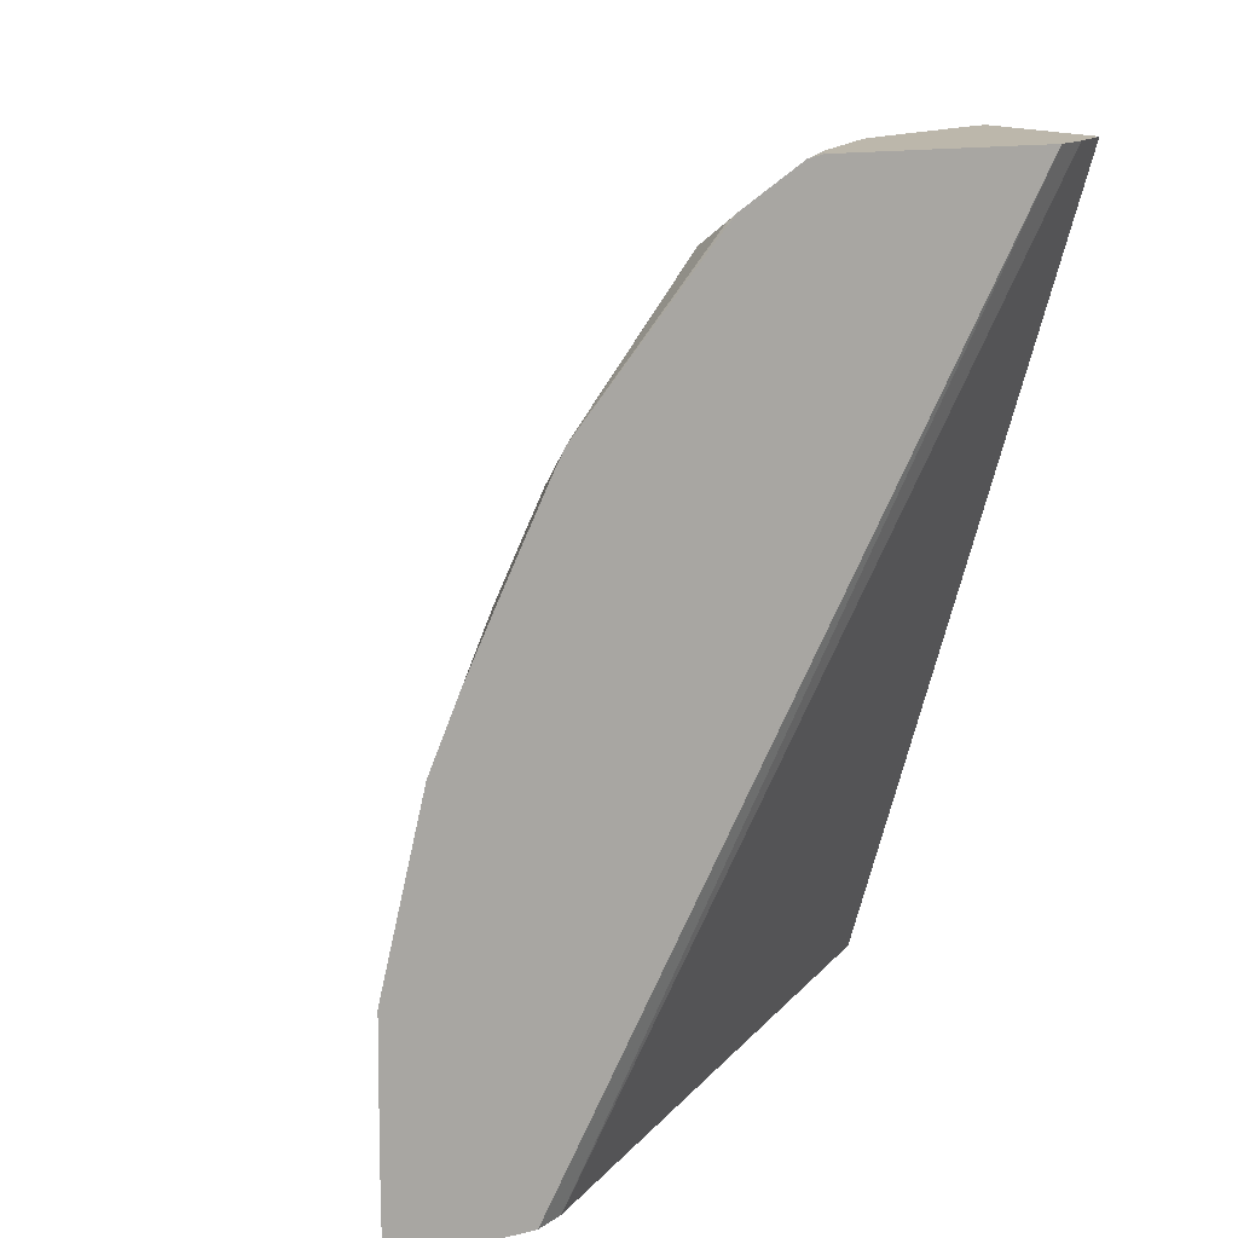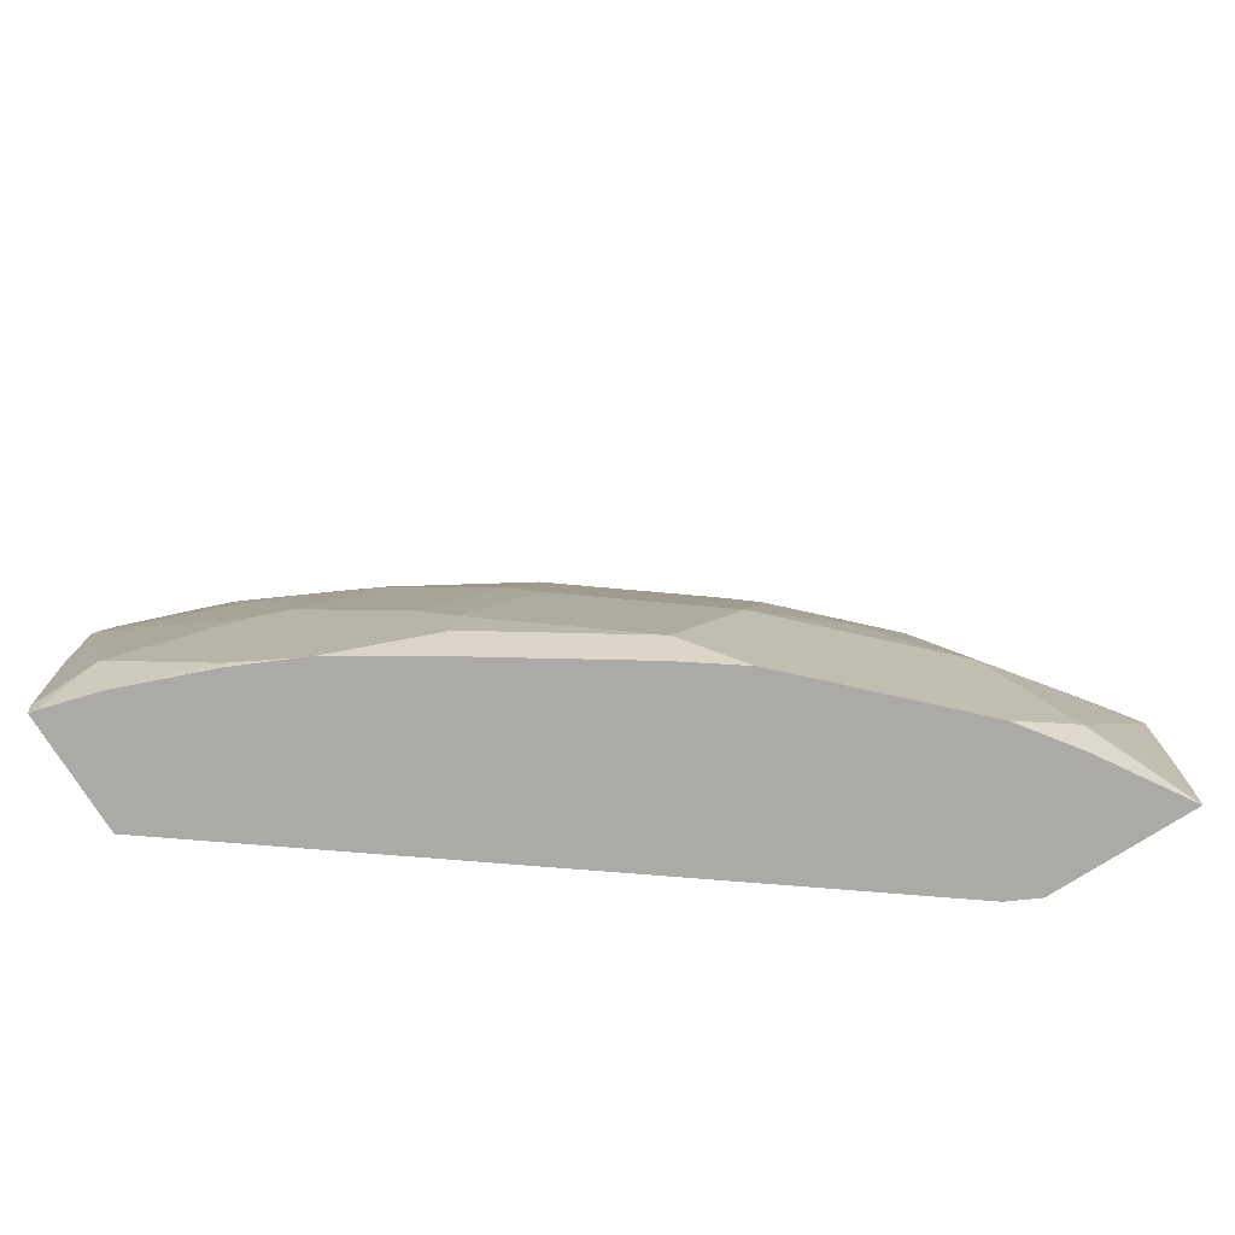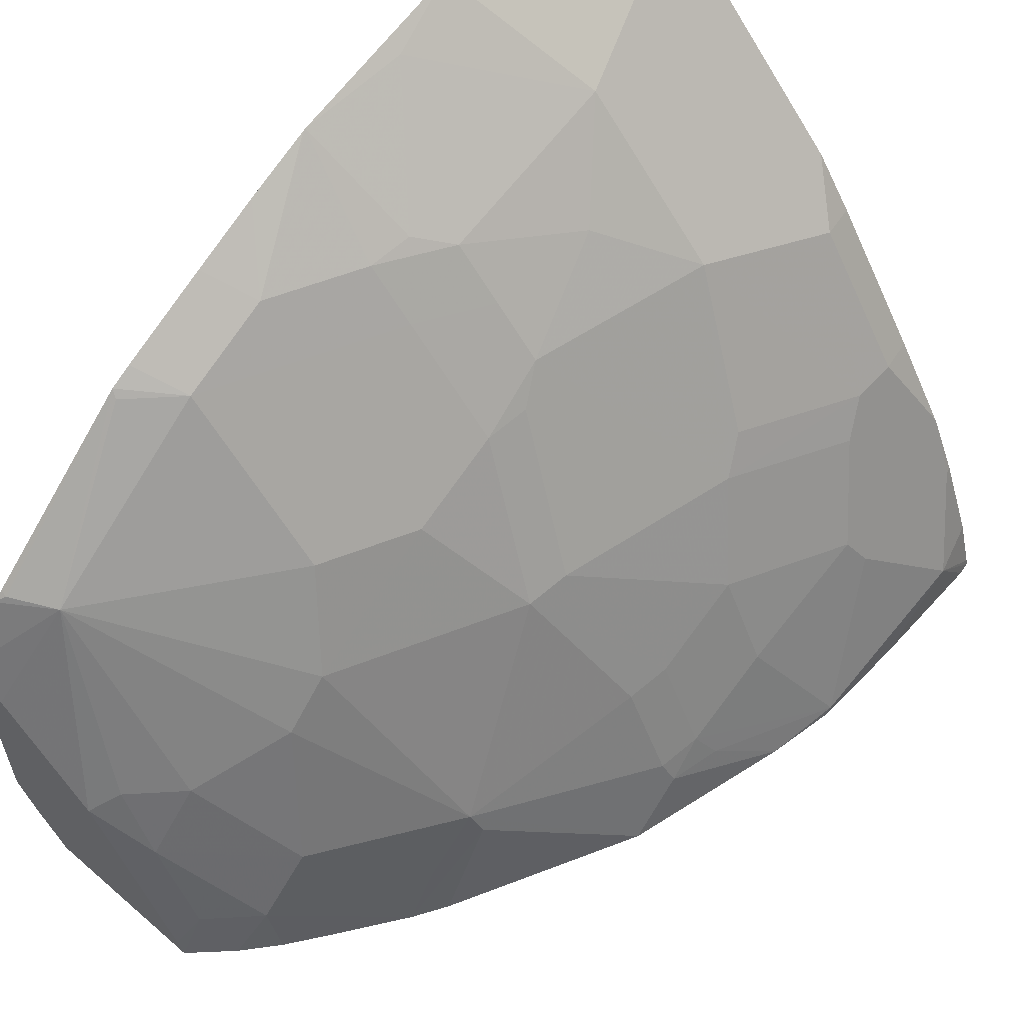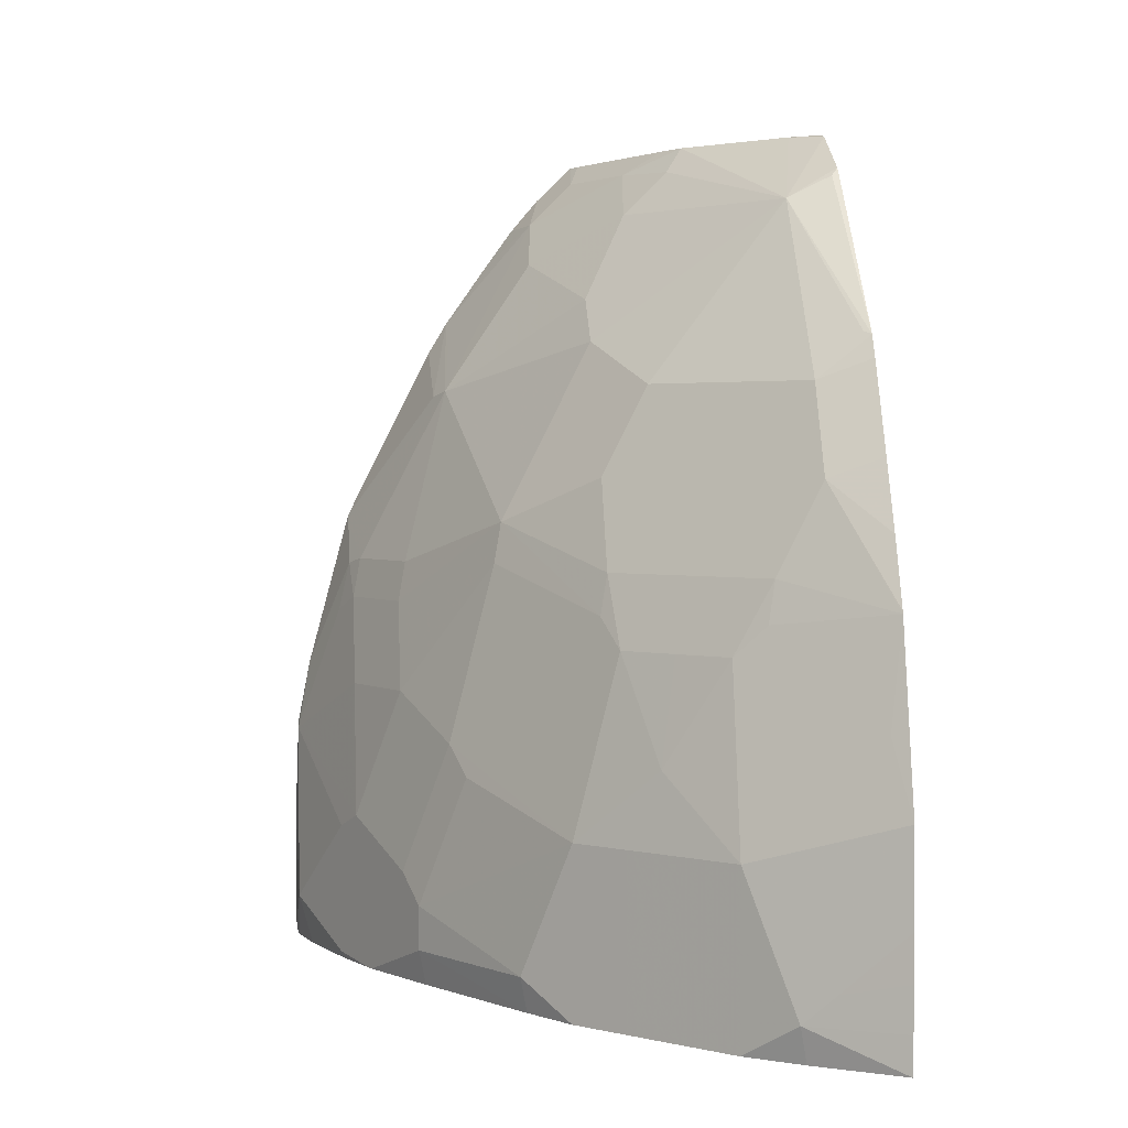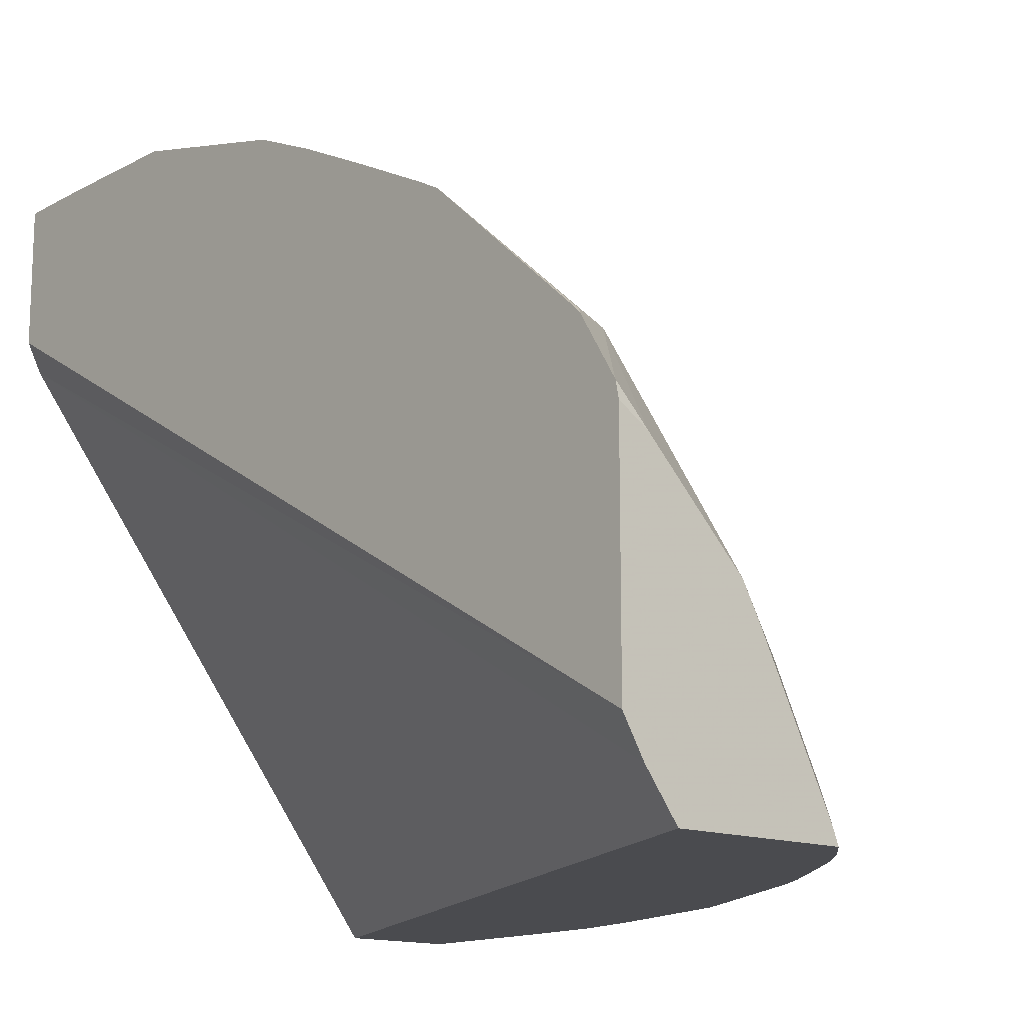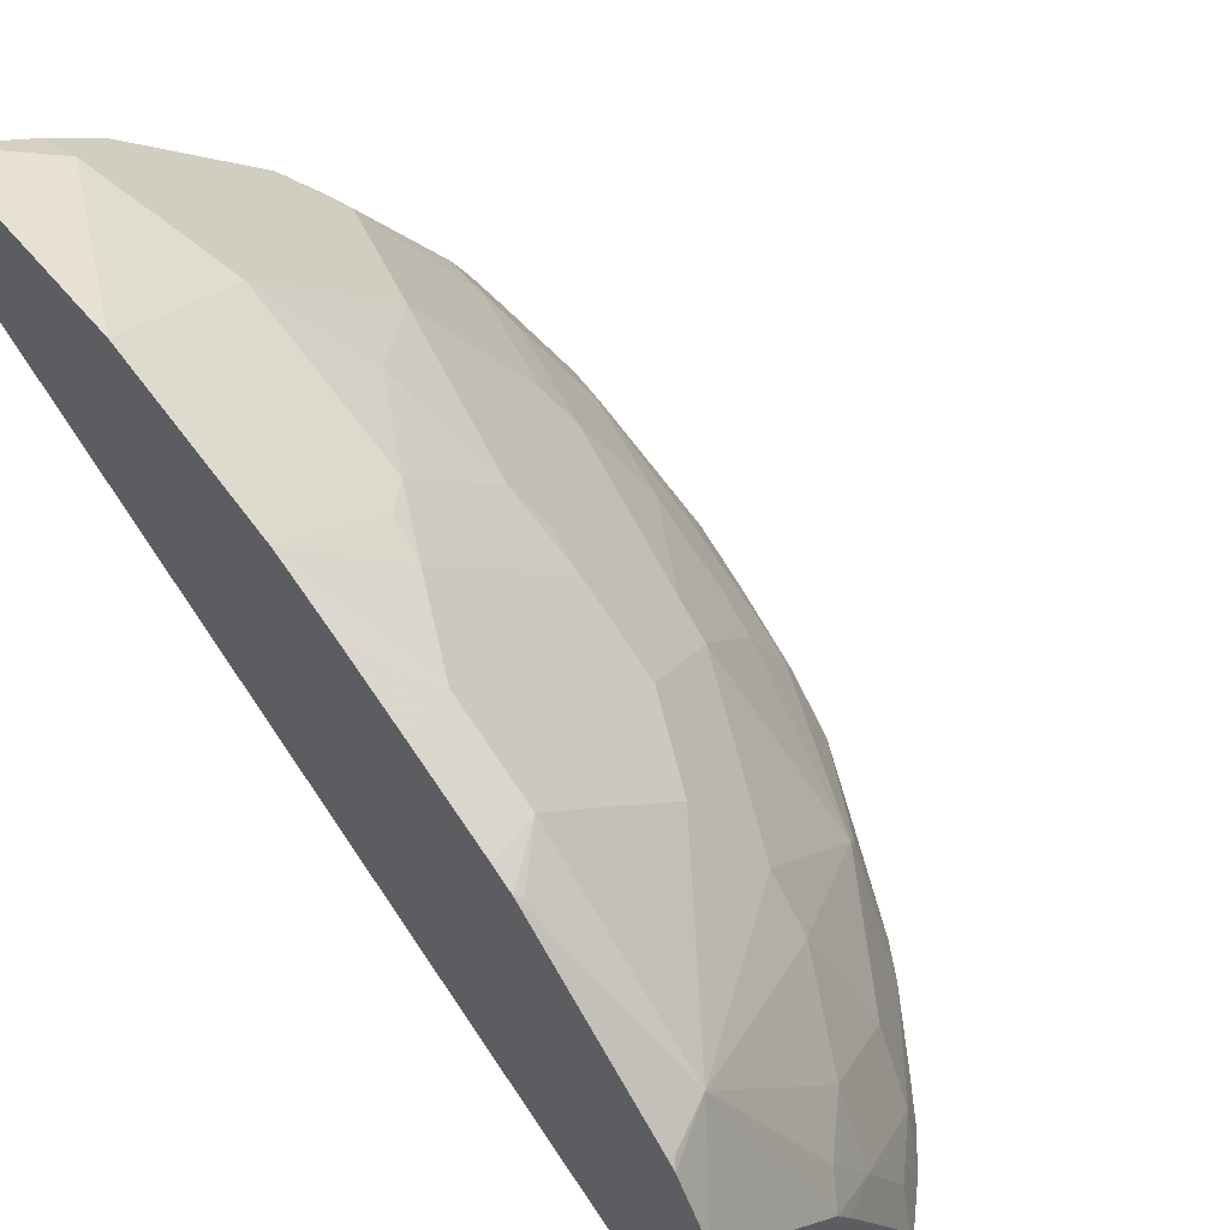
<metadata>
{"format":"obj","ext":"obj","renderer":"f3d","projection":"perspective","resolution":1024,"background":"white","views":[{"elev":14.4,"azim":62.5,"up":"+Y"},{"elev":-75.9,"azim":-57.6,"up":"+Y"},{"elev":59.0,"azim":-138.3,"up":"+Z"},{"elev":2.5,"azim":-6.2,"up":"+Y"},{"elev":-14.3,"azim":139.5,"up":"+Z"},{"elev":57.2,"azim":140.7,"up":"+Z"}]}
</metadata>
<code>
v -0.3788 -0.006655 0.5434
v -0.3788 0.01338 0.5434
v -0.406 0.006894 0.5298
v -0.4197 -0.006847 0.5229
v -0.3788 -0.02362 0.5431
v -0.3788 0.03411 0.5432
v -0.3788 0.07652 0.5427
v -0.4404 -0.02362 0.5023
v -0.4164 -0.02362 0.5195
v -0.4404 0.05506 0.5023
v -0.3788 -0.02362 0.4808
v -0.3788 0.1579 0.5225
v -0.3853 0.1101 0.5298
v -0.4266 0.06884 0.5091
v -0.4817 -0.02362 0.461
v -0.4404 0.1376 0.4816
v -0.4679 0.08945 0.4679
v -0.4817 0.05506 0.461
v -0.3853 -0.02362 0.4679
v -0.3788 0.3685 0.2603
v -0.3788 0.1591 0.5221
v -0.4025 0.2115 0.485
v -0.4232 0.1703 0.485
v -0.4266 0.1514 0.4885
v -0.5023 -0.02362 0.4403
v -0.461 0.1376 0.461
v -0.5023 0.05506 0.4403
v -0.4817 0.1376 0.4403
v -0.5691 -0.02362 0.2241
v -0.4032 0.3685 0.2241
v -0.3884 0.3685 0.244
v -0.3788 0.3685 0.3643
v -0.3788 0.1894 0.5087
v -0.3788 0.2206 0.4935
v -0.4025 0.2528 0.4644
v -0.4438 0.1703 0.4644
v -0.5229 -0.006847 0.4197
v -0.5196 -0.02362 0.4163
v -0.5504 0.08945 0.3647
v -0.5435 0.07571 0.3784
v -0.5642 0.01376 0.3578
v -0.4851 0.1703 0.4231
v -0.4885 0.1514 0.4266
v -0.6198 -0.02362 0.2241
v -0.4793 0.3685 0.2241
v -0.3922 0.3685 0.3558
v -0.3788 0.367 0.3716
v -0.3788 0.2619 0.4729
v -0.4644 0.2528 0.4025
v -0.3788 0.272 0.4675
v -0.3819 0.2735 0.4644
v -0.4025 0.3354 0.4025
v -0.5642 -0.006847 0.3578
v -0.5608 -0.02362 0.3544
v -0.5711 0.1101 0.3234
v -0.5711 0.02754 0.344
v -0.5298 0.172 0.3647
v -0.5917 0.04819 0.3028
v -0.4851 0.2115 0.4025
v -0.5264 0.1909 0.3613
v -0.6192 -0.02362 0.2271
v -0.6192 2.356e-05 0.2477
v -0.6207 -0.01771 0.2241
v -0.4964 0.3519 0.2241
v -0.4817 0.3578 0.2477
v -0.4763 0.3685 0.2316
v -0.4355 0.3685 0.3117
v -0.3788 0.3495 0.3995
v -0.4851 0.2735 0.3613
v -0.3788 0.3452 0.4035
v -0.3819 0.3457 0.4025
v -0.4438 0.3561 0.3199
v -0.4644 0.3354 0.3199
v -0.4851 0.2941 0.3406
v -0.5917 -0.01376 0.3028
v -0.5848 -0.02362 0.3165
v -0.5711 0.1514 0.3028
v -0.5917 0.1514 0.2615
v -0.5917 0.1101 0.2821
v -0.5986 0.04128 0.289
v -0.6192 0.08258 0.2271
v -0.547 0.2528 0.2787
v -0.5676 0.1703 0.2993
v -0.6126 -0.02362 0.2507
v -0.6207 0.03986 0.2241
v -0.5986 -0.02063 0.289
v -0.5094 0.3365 0.2241
v -0.5023 0.3371 0.2477
v -0.461 0.3578 0.289
v -0.4557 0.3685 0.2729
v -0.4432 0.3685 0.2975
v -0.5057 0.3148 0.2787
v -0.5868 -0.02362 0.3126
v -0.5986 0.1445 0.2477
v -0.5883 0.1703 0.258
v -0.5934 0.1677 0.2477
v -0.6133 0.1164 0.2241
v -0.6192 0.0855 0.2241
v -0.5521 0.2503 0.2684
v -0.5934 0.1912 0.2241
v -0.5934 0.1883 0.2271
v -0.5435 0.2752 0.2477
v -0.5433 0.2886 0.2241
v -0.598 -0.02362 0.2884
v -0.5227 0.3181 0.2241
v -0.5229 0.3165 0.2271
v -0.5728 0.2325 0.2241
v -0.5521 0.2738 0.2241
f 50 71 52
f 53 75 76
f 52 74 69
f 52 72 73
f 52 71 68
f 52 67 72
f 50 52 51
f 53 76 54
f 52 73 74
f 55 77 78
f 58 81 80
f 55 79 58
f 55 57 60
f 55 60 77
f 58 80 62
f 58 62 75
f 58 79 81
f 59 69 60
f 60 82 83
f 50 70 71
f 60 83 77
f 60 69 82
f 55 78 79
f 49 69 59
f 39 41 40
f 47 52 68
f 35 52 49
f 61 84 62
f 37 41 53
f 37 53 38
f 38 53 54
f 39 55 58
f 39 58 56
f 39 56 41
f 39 43 57
f 39 57 55
f 41 56 58
f 41 58 75
f 41 75 53
f 42 49 59
f 42 59 60
f 42 60 43
f 43 60 57
f 44 61 62
f 44 62 63
f 45 64 65
f 45 65 66
f 46 67 52
f 46 52 47
f 49 52 69
f 62 80 81
f 87 105 88
f 62 85 63
f 82 100 101
f 82 101 95
f 82 95 83
f 82 92 88
f 82 88 102
f 82 102 103
f 82 103 99
f 84 104 86
f 86 104 93
f 88 105 106
f 88 106 103
f 88 103 102
f 88 92 89
f 89 91 90
f 94 96 97
f 95 101 96
f 96 101 97
f 97 101 100
f 99 107 100
f 99 103 108
f 99 108 107
f 103 106 105
f 35 51 52
f 82 99 100
f 62 81 85
f 81 98 85
f 81 94 97
f 62 84 86
f 62 86 75
f 64 87 88
f 64 88 65
f 65 88 89
f 65 89 66
f 66 89 90
f 67 91 89
f 67 89 72
f 68 71 70
f 69 74 82
f 72 89 73
f 73 89 92
f 73 92 74
f 74 92 82
f 75 86 76
f 76 86 93
f 77 83 95
f 77 95 78
f 78 94 81
f 78 81 79
f 78 95 96
f 78 96 94
f 81 97 98
f 35 50 51
f 36 49 42
f 35 49 36
f 5 15 25
f 5 25 38
f 5 38 54
f 5 54 76
f 5 76 93
f 5 93 104
f 5 104 84
f 5 84 61
f 5 61 44
f 5 44 29
f 5 29 19
f 5 19 11
f 7 12 13
f 7 13 14
f 7 14 10
f 8 10 18
f 8 18 15
f 10 14 24
f 10 24 16
f 10 16 17
f 10 17 18
f 11 19 20
f 12 21 22
f 5 8 15
f 12 22 23
f 5 9 8
f 4 7 10
f 35 48 50
f 1 2 3
f 1 3 4
f 1 4 5
f 1 5 11
f 1 11 20
f 1 20 32
f 1 32 47
f 1 47 68
f 1 68 70
f 1 70 50
f 1 50 48
f 1 48 34
f 1 34 33
f 1 33 21
f 1 12 7
f 1 7 6
f 1 6 2
f 2 6 3
f 3 6 7
f 3 7 4
f 4 8 9
f 4 9 5
f 4 10 8
f 12 23 24
f 1 21 12
f 13 24 14
f 25 37 38
f 26 36 42
f 26 42 28
f 27 28 39
f 27 39 40
f 27 40 41
f 27 41 37
f 28 42 43
f 28 43 39
f 29 44 63
f 29 63 85
f 29 85 98
f 29 98 97
f 29 97 100
f 29 100 107
f 29 107 108
f 29 108 103
f 29 103 105
f 29 105 87
f 29 87 64
f 29 64 45
f 29 45 30
f 12 24 13
f 23 35 36
f 22 35 23
f 32 46 47
f 22 34 48
f 15 18 27
f 22 48 35
f 15 27 37
f 15 37 25
f 16 24 23
f 16 36 26
f 16 26 17
f 17 27 18
f 17 26 28
f 17 28 27
f 19 29 30
f 19 30 31
f 16 23 36
f 20 31 30
f 19 31 20
f 20 46 32
f 22 33 34
f 20 91 67
f 20 67 46
f 20 66 90
f 20 45 66
f 20 30 45
f 20 90 91
f 21 33 22

</code>
